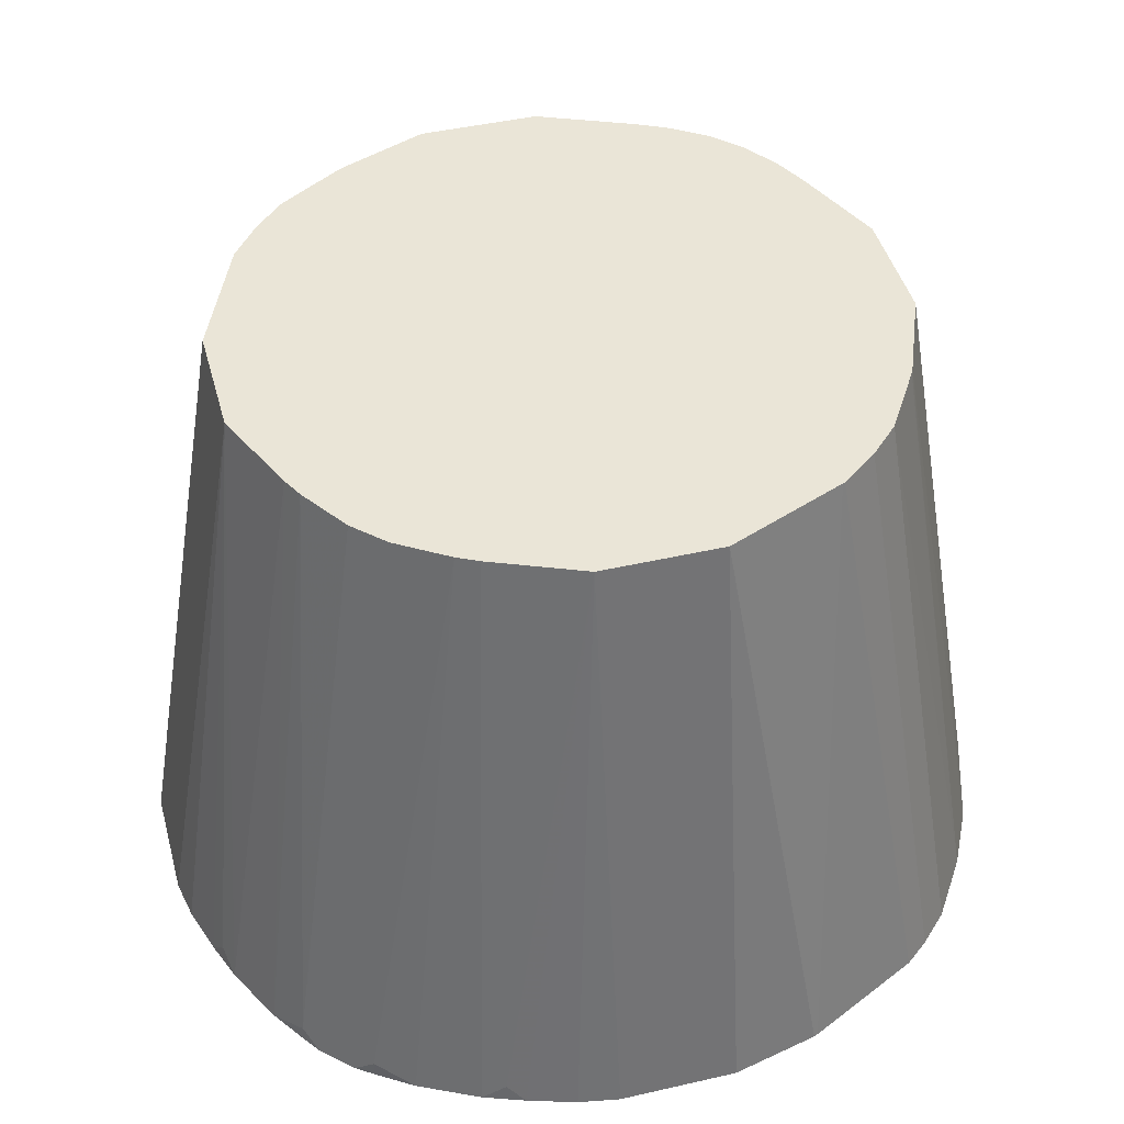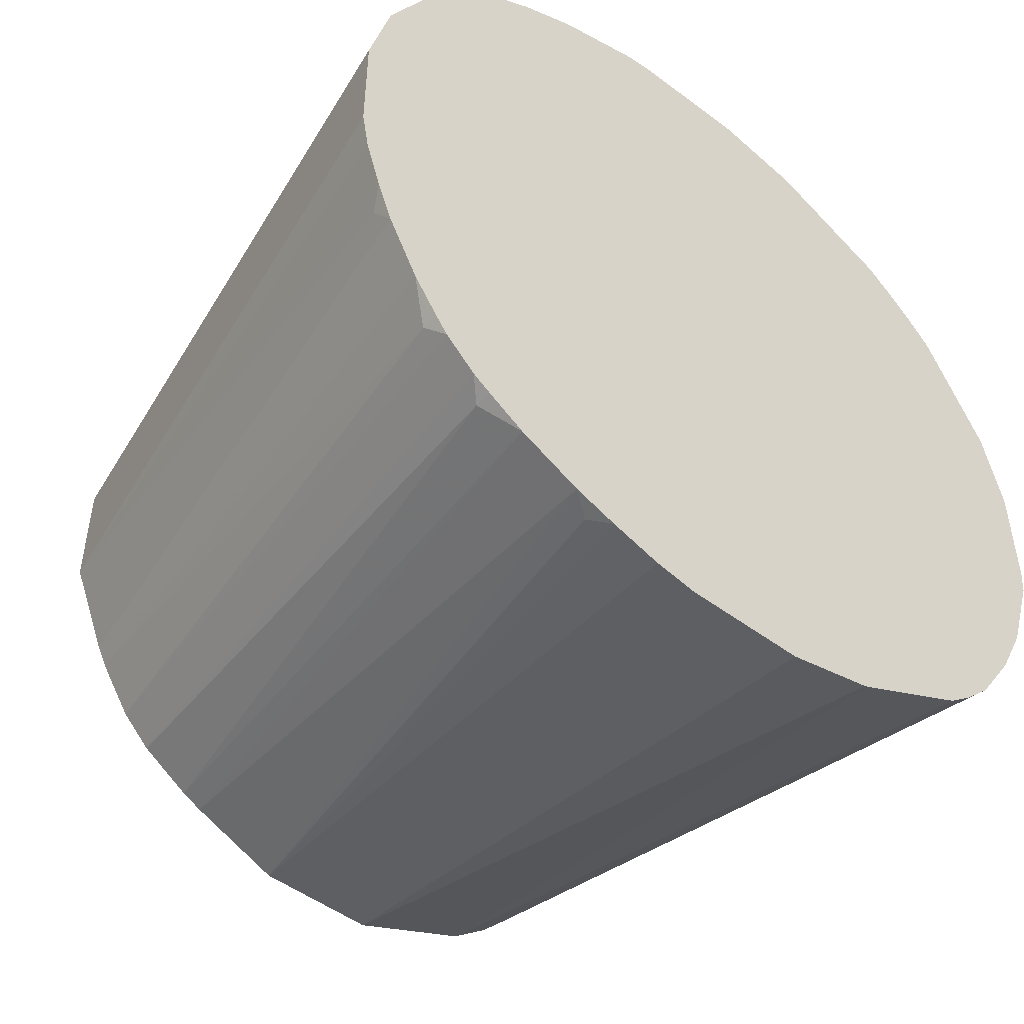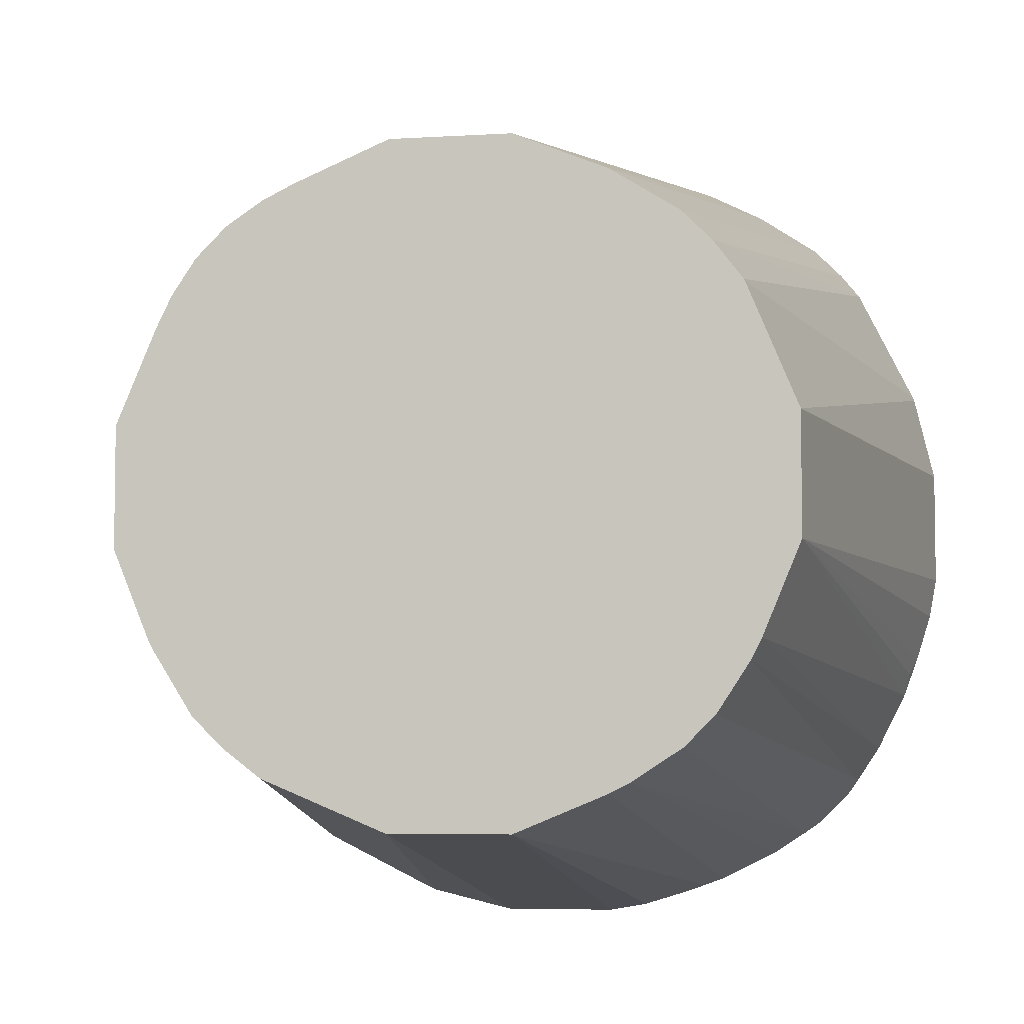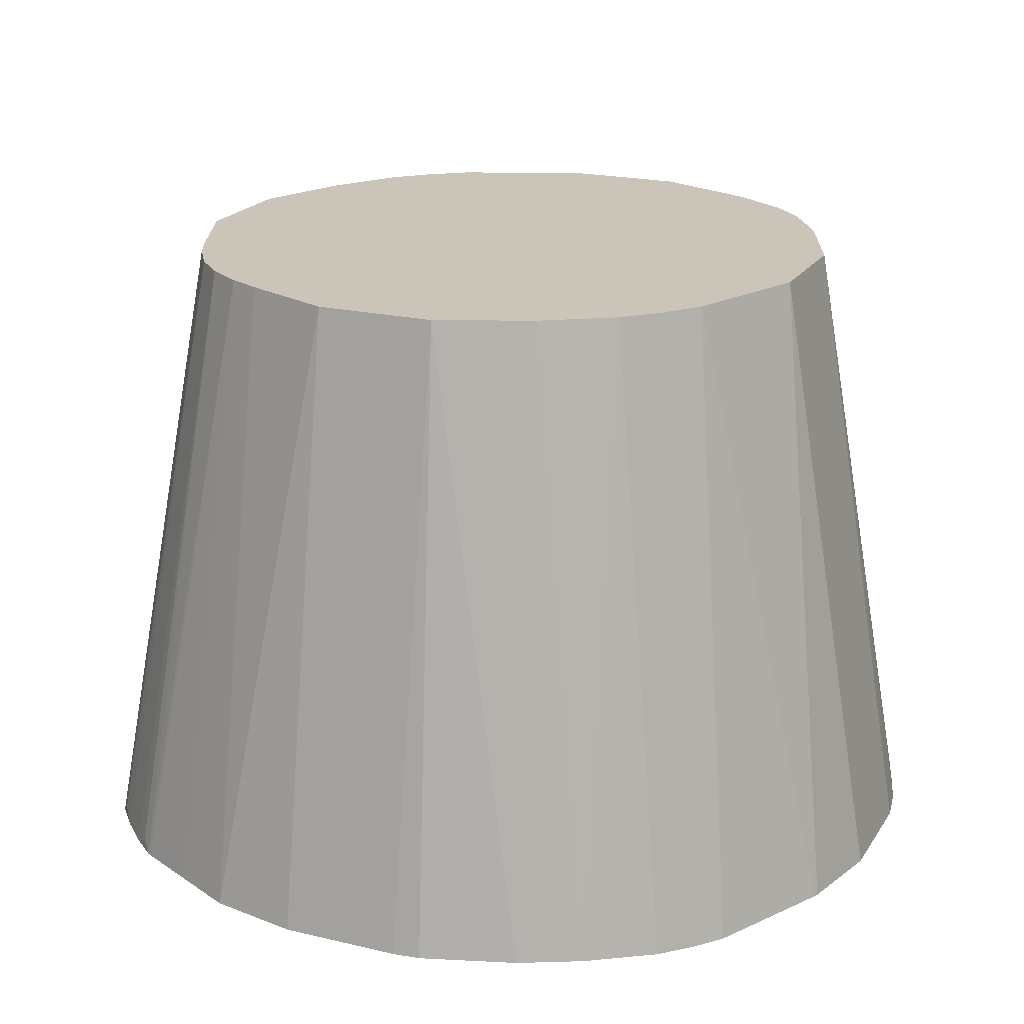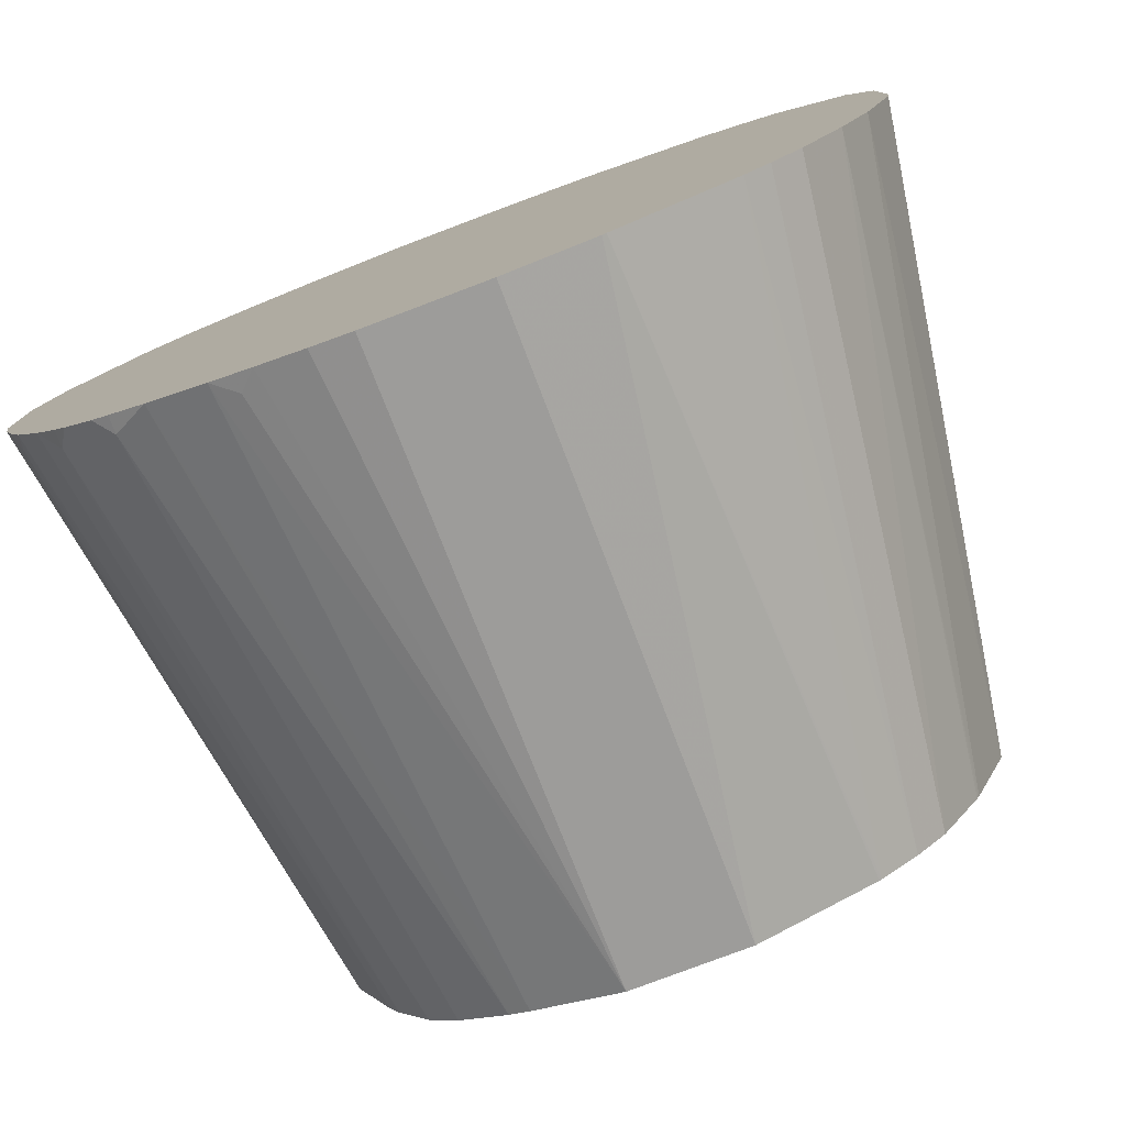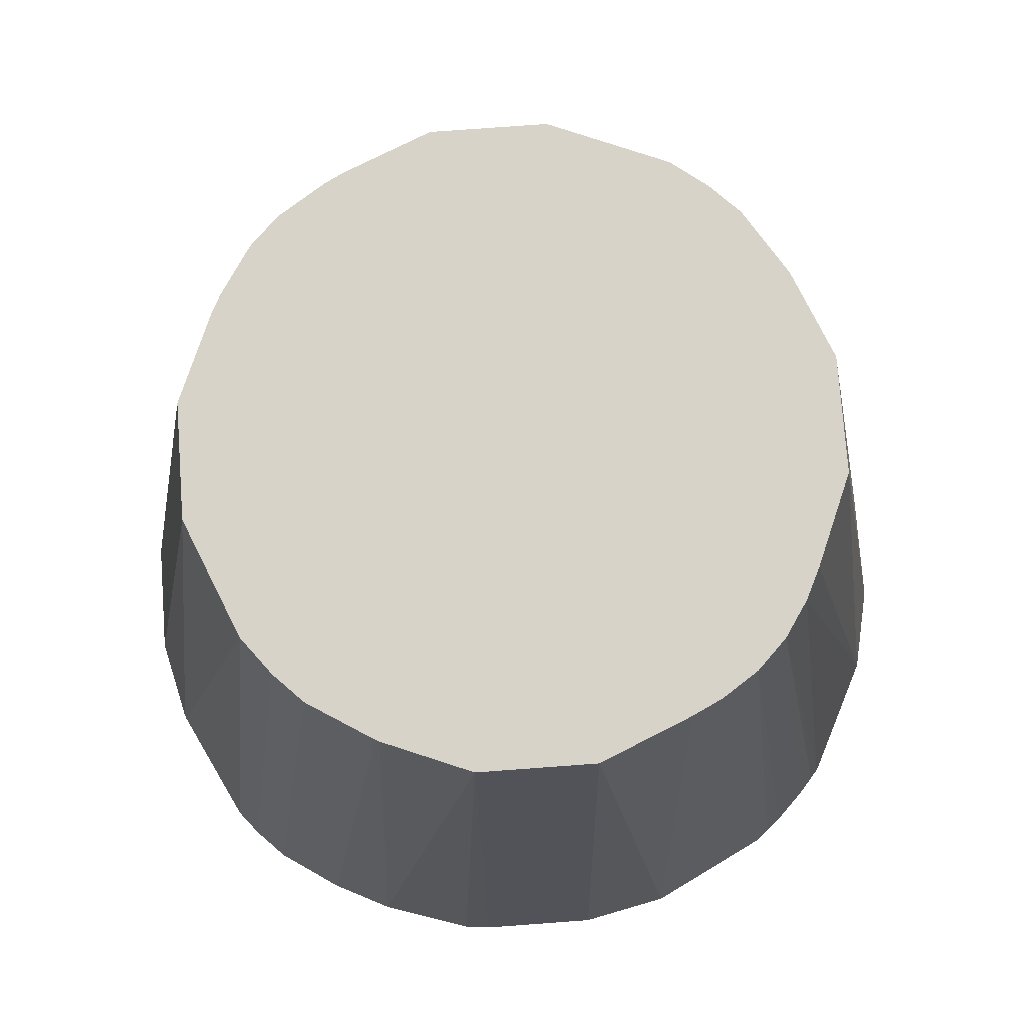
<metadata>
{"format":"obj","ext":"obj","renderer":"f3d","projection":"perspective","resolution":1024,"background":"white","views":[{"elev":44.3,"azim":75.0,"up":"+Z"},{"elev":-49.8,"azim":140.4,"up":"+Y"},{"elev":-5.5,"azim":10.8,"up":"+Y"},{"elev":20.3,"azim":-66.5,"up":"+Z"},{"elev":-78.8,"azim":-159.3,"up":"+Y"},{"elev":76.4,"azim":175.8,"up":"+Z"}]}
</metadata>
<code>
v -0.04022 0.2926 -0.4646
v -0.1006 0.2798 -0.4646
v -0.04022 0.2213 -0.04255
v 0.04022 0.2926 -0.4646
v -0.1408 0.2597 -0.4646
v -0.1243 0.1847 -0.04255
v -0.1029 0.195 -0.04255
v 0.04022 0.2213 -0.04255
v 0.05856 0.2906 -0.4646
v -0.1811 0.2396 -0.4646
v -0.1484 0.1686 -0.04255
v -0.1849 0.2374 -0.4646
v 0.1005 0.1968 -0.04255
v 0.1207 0.2702 -0.4646
v -0.1686 0.1484 -0.04255
v -0.1911 0.2314 -0.4578
v -0.2024 0.2225 -0.4646
v 0.102 0.196 -0.04255
v 0.1609 0.2501 -0.4646
v -0.2225 0.2024 -0.4646
v -0.2314 0.1911 -0.4578
v -0.2374 0.1849 -0.4646
v -0.1847 0.1243 -0.04255
v 0.1037 0.195 -0.04255
v 0.1475 0.1677 -0.04255
v 0.2029 0.2222 -0.4646
v -0.2396 0.1811 -0.4646
v -0.2597 0.1408 -0.4646
v -0.2798 0.1006 -0.4646
v -0.195 0.1029 -0.04255
v 0.1677 0.1475 -0.04255
v 0.2231 0.2021 -0.4646
v -0.2926 0.04022 -0.4646
v -0.2213 0.04022 -0.04255
v 0.187 0.1223 -0.04255
v 0.2369 0.1851 -0.4646
v -0.2926 -0.04022 -0.4646
v -0.2213 -0.04022 -0.04255
v 0.1878 0.1207 -0.04255
v 0.2771 0.1046 -0.4646
v 0.257 0.1449 -0.4646
v -0.2906 -0.05856 -0.4646
v -0.2702 -0.1207 -0.4646
v -0.1968 -0.1005 -0.04255
v 0.2213 0.04022 -0.04255
v 0.2782 0.1019 -0.4646
v -0.2501 -0.1609 -0.4646
v -0.196 -0.102 -0.04255
v 0.2213 -0.04022 -0.04255
v 0.2926 0.042 -0.4646
v -0.195 -0.1037 -0.04255
v -0.2222 -0.2029 -0.4646
v -0.1677 -0.1475 -0.04255
v 0.2675 -0.1266 -0.4646
v 0.2716 -0.1106 -0.4527
v 0.2775 -0.09884 -0.4646
v 0.2876 -0.06624 -0.4646
v 0.2926 -0.03845 -0.4646
v 0.1962 -0.1006 -0.04255
v -0.2021 -0.2231 -0.4646
v -0.1475 -0.1677 -0.04255
v 0.2474 -0.1668 -0.4646
v 0.1893 -0.1143 -0.04255
v -0.1851 -0.2369 -0.4646
v -0.1223 -0.187 -0.04255
v 0.2314 -0.1911 -0.4527
v 0.2314 -0.1911 -0.4646
v 0.1677 -0.1475 -0.04255
v -0.1449 -0.257 -0.4646
v -0.1046 -0.2771 -0.4646
v -0.1207 -0.1878 -0.04255
v 0.2231 -0.2029 -0.4646
v 0.1475 -0.1677 -0.04255
v -0.1019 -0.2782 -0.4646
v -0.04022 -0.2213 -0.04255
v 0.2029 -0.2231 -0.4646
v 0.1143 -0.1893 -0.04255
v 0.1911 -0.2314 -0.4527
v -0.042 -0.2926 -0.4646
v 0.04022 -0.2213 -0.04255
v 0.1911 -0.2314 -0.4646
v 0.1006 -0.1962 -0.04255
v 0.1668 -0.2474 -0.4646
v 0.03845 -0.2926 -0.4646
v 0.06624 -0.2876 -0.4646
v 0.09884 -0.2775 -0.4646
v 0.1106 -0.2716 -0.4527
v 0.1266 -0.2675 -0.4646
f 45 49 58
f 25 32 26
f 29 33 34
f 29 34 30
f 31 35 36
f 31 36 32
f 33 37 38
f 33 38 34
f 35 41 36
f 35 40 41
f 37 42 38
f 38 42 43
f 39 45 40
f 40 45 46
f 43 47 44
f 25 31 32
f 44 47 48
f 35 39 40
f 38 43 44
f 15 21 22
f 23 28 29
f 8 13 14
f 45 58 50
f 8 14 9
f 11 12 16
f 11 16 17
f 11 17 20
f 11 20 15
f 12 17 16
f 23 29 30
f 13 18 19
f 15 20 21
f 15 22 23
f 18 24 19
f 19 24 25
f 19 25 26
f 20 22 21
f 22 27 23
f 23 27 28
f 13 19 14
f 45 50 46
f 68 73 76
f 47 52 53
f 70 75 71
f 73 77 78
f 73 78 76
f 74 79 75
f 75 79 84
f 75 84 80
f 76 78 81
f 77 82 83
f 70 74 75
f 77 83 78
f 80 84 85
f 80 85 86
f 80 86 87
f 80 87 88
f 80 88 82
f 82 88 83
f 86 88 87
f 6 12 11
f 78 83 81
f 47 51 48
f 68 76 72
f 66 72 67
f 49 54 55
f 49 55 56
f 49 56 57
f 49 57 58
f 49 59 54
f 52 60 53
f 53 60 61
f 54 56 55
f 66 68 72
f 54 59 62
f 60 64 61
f 61 64 65
f 62 66 67
f 62 63 66
f 63 68 66
f 64 69 65
f 65 69 70
f 65 70 71
f 59 63 62
f 6 10 12
f 47 53 51
f 4 8 9
f 1 81 83
f 1 83 88
f 1 88 86
f 1 86 85
f 1 85 84
f 1 84 79
f 1 79 74
f 1 74 70
f 1 76 81
f 1 70 69
f 1 64 60
f 1 60 52
f 1 52 47
f 1 47 43
f 1 43 42
f 1 42 37
f 1 37 33
f 1 33 29
f 1 69 64
f 1 29 28
f 1 72 76
f 1 62 67
f 5 10 6
f 1 2 3
f 1 3 8
f 1 8 4
f 1 4 9
f 1 9 14
f 1 14 19
f 1 19 26
f 1 67 72
f 1 26 32
f 1 41 40
f 1 40 46
f 1 46 50
f 1 50 58
f 1 58 57
f 1 57 56
f 1 56 54
f 1 54 62
f 1 36 41
f 1 28 27
f 1 32 36
f 1 22 20
f 3 71 75
f 3 75 80
f 3 80 82
f 3 82 77
f 3 77 73
f 3 73 68
f 3 68 63
f 3 63 59
f 3 65 71
f 3 59 49
f 3 45 39
f 3 39 35
f 3 31 25
f 3 25 24
f 3 24 18
f 3 18 13
f 1 27 22
f 3 13 8
f 3 49 45
f 3 61 65
f 3 35 31
f 3 51 53
f 3 53 61
f 1 17 12
f 1 12 10
f 1 20 17
f 1 5 2
f 2 5 6
f 2 6 7
f 2 7 3
f 3 7 6
f 1 10 5
f 3 11 15
f 3 15 23
f 3 23 30
f 3 30 34
f 3 34 38
f 3 38 44
f 3 44 48
f 3 6 11
f 3 48 51

</code>
